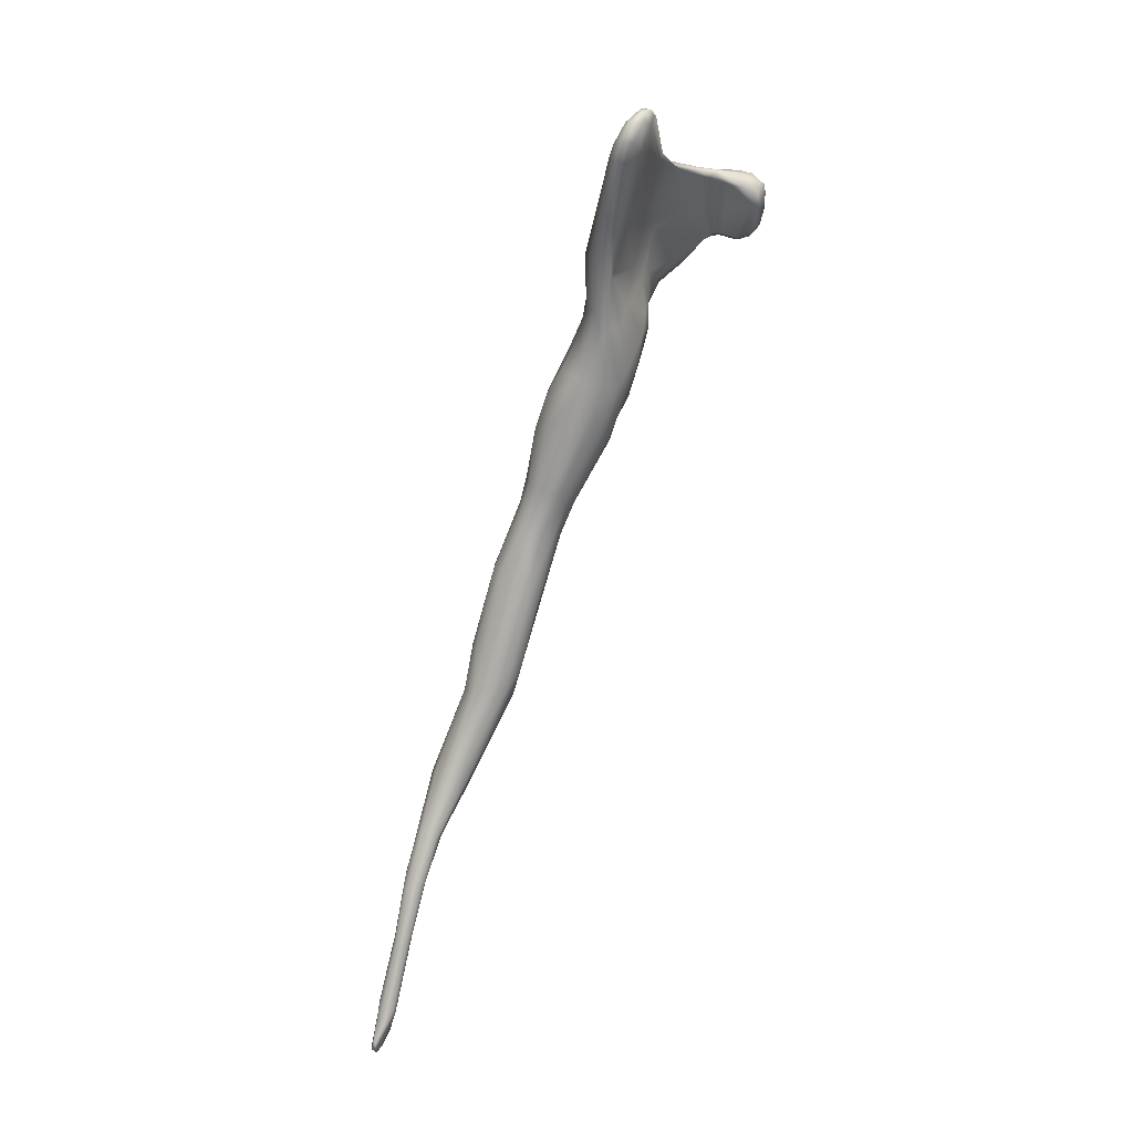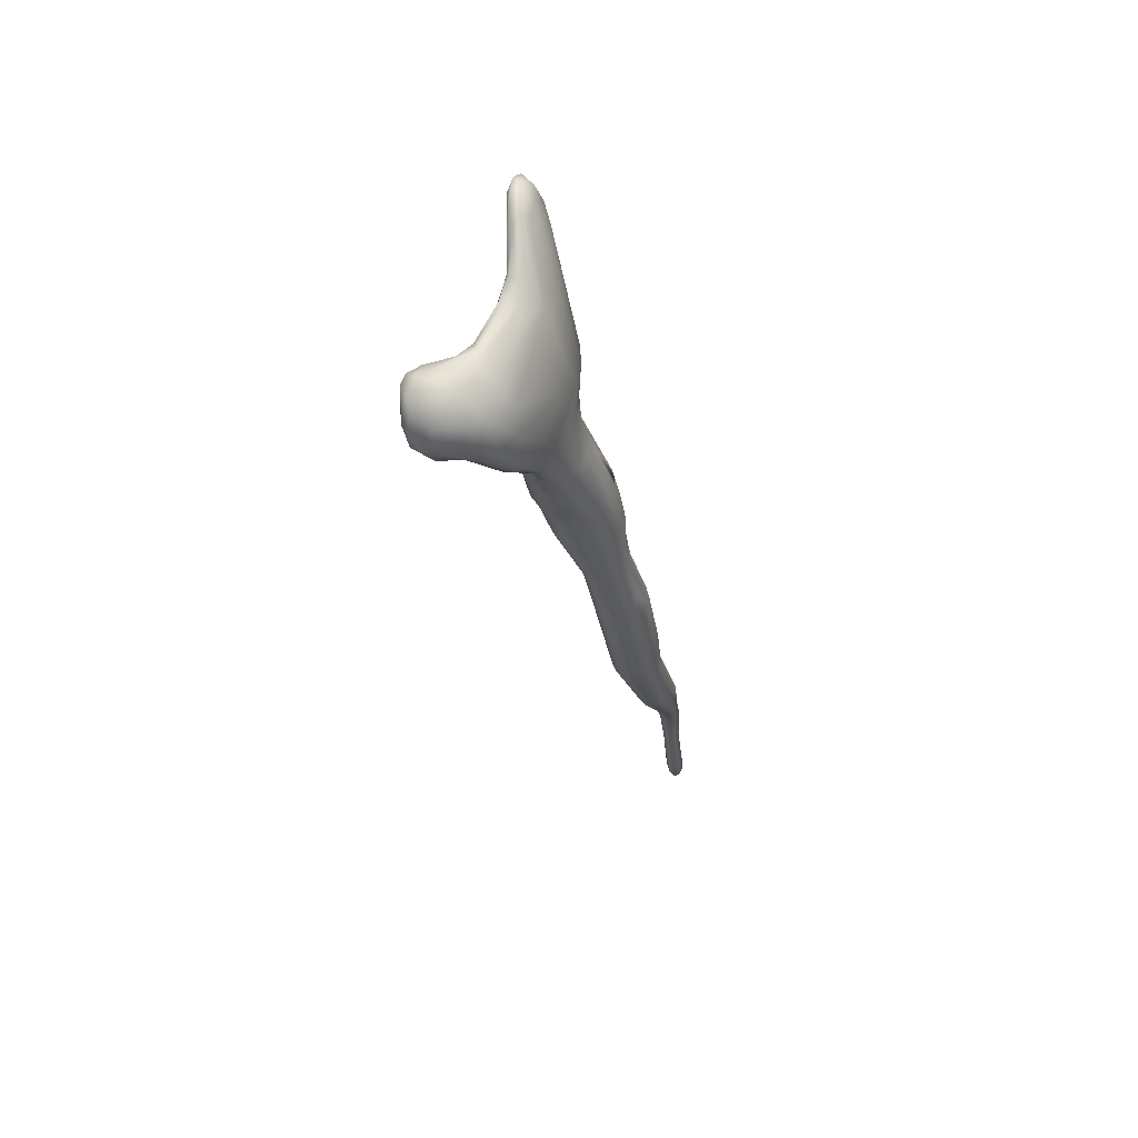
<metadata>
{"format":"obj","ext":"obj","renderer":"f3d","projection":"perspective","resolution":1024,"background":"white","views":[{"elev":35.0,"azim":8.2,"up":"+Z"},{"elev":30.5,"azim":173.4,"up":"+Z"}]}
</metadata>
<code>
v -0.01059 0.00727 -0.02028
v -0.01402 0.005983 -0.01816
v -0.02122 -0.008465 -0.03602
v -0.02351 -0.01497 -0.03801
v -0.02134 -0.01127 -0.0278
v -0.01945 -0.01664 -0.02724
v -0.02293 -0.02074 -0.03986
v -0.02098 -0.02565 -0.04406
v -0.01771 -0.02793 -0.04722
v -0.01659 -0.03628 -0.06746
v -0.01392 -0.03385 -0.07339
v -0.01541 -0.03373 -0.08377
v -0.02273 -0.04377 -0.11
v -0.02569 -0.04128 -0.1117
v -0.03385 -0.04452 -0.1191
v -0.04173 -0.04788 -0.1186
v -0.04995 -0.06131 -0.1348
v -0.05195 -0.06778 -0.1359
v -0.05017 -0.07108 -0.134
v -0.05383 -0.08657 -0.1533
v -0.05079 -0.09924 -0.1709
v -0.05477 -0.1078 -0.1911
v -0.05967 -0.1055 -0.1909
v -0.06387 -0.1254 -0.2124
v -0.06201 -0.1298 -0.2206
v -0.06329 -0.133 -0.2288
v -0.06506 -0.1315 -0.2294
v -0.06767 -0.1332 -0.2286
v -0.06641 -0.1346 -0.2247
v -0.0656 -0.1359 -0.2262
v -0.06295 -0.1299 -0.2195
v -0.06591 -0.1238 -0.214
v -0.05486 -0.1024 -0.1852
v -0.05288 -0.1018 -0.1709
v -0.04901 -0.06249 -0.1414
v -0.04273 -0.05653 -0.1364
v -0.02172 -0.04783 -0.1089
v -0.02906 -0.03306 -0.06097
v -0.03198 -0.02804 -0.0611
v -0.01751 -0.005088 -0.03923
v -0.01211 -0.004609 -0.04198
v 0.007744 0.0009155 -0.01792
v -0.005852 -0.01043 0.01173
v 0.02019 0.01195 0.01484
v 0.01722 -0.0001221 0.01779
v 0.0103 -0.005236 0.03696
v 0.01379 0.0003645 0.03448
v 0.01026 -0.001903 0.0565
v 0.01557 0.0202 0.04979
v 0.01517 0.01045 0.04034
v 0.01877 0.02896 0.04292
v 0.02141 0.01998 0.0195
v 0.01758 0.02698 0.01697
v 0.01311 0.02677 0.01401
v 0.008066 0.0262 0.01287
v 0.0035 0.02463 0.01296
v -0.004097 0.01891 0.01496
v -0.003136 0.01885 0.0242
v -0.007689 0.009119 0.01874
v -0.008344 -0.002049 0.01641
v -0.005065 -0.006879 0.01734
v 0.003583 -0.01073 0.01511
v 0.01225 0.001859 -0.007266
v 0.009102 0.006974 -0.008933
v -0.004578 0.0075 -0.02215
v -0.01913 -0.0005179 -0.01223
v -0.01545 -0.02034 -0.0282
v -0.01308 -0.02601 -0.0451
v -0.01656 -0.02874 -0.08341
v -0.02129 -0.02786 -0.08864
v -0.02955 -0.03716 -0.108
v -0.03487 -0.03776 -0.1076
v -0.04229 -0.04797 -0.1119
v -0.04112 -0.051 -0.1067
v -0.04934 -0.0857 -0.1505
v -0.04709 -0.08734 -0.1562
v -0.05047 -0.0944 -0.1698
v -0.05569 -0.09702 -0.1783
v -0.06135 -0.1089 -0.1898
v -0.05968 -0.1257 -0.2145
v -0.06117 -0.1276 -0.2251
v -0.06318 -0.1254 -0.2258
v -0.06535 -0.1249 -0.2245
v -0.06638 -0.1279 -0.2202
v -0.06656 -0.1238 -0.2189
v -0.06467 -0.1189 -0.2135
v -0.0585 -0.1075 -0.1954
v -0.05617 -0.1127 -0.1912
v -0.05491 -0.1019 -0.1701
v -0.05315 -0.07144 -0.1456
v -0.04558 -0.06487 -0.1458
v -0.0392 -0.06232 -0.1416
v -0.01894 -0.04653 -0.09765
v -0.02445 -0.05387 -0.1045
v -0.02167 -0.04977 -0.09224
v -0.02729 -0.0514 -0.08948
v -0.03252 -0.02393 -0.06269
v -0.02622 -0.01374 -0.05666
v -0.008036 -0.006273 -0.04246
v -0.005833 -0.008293 -0.04237
v 0.01073 -0.003663 -0.0128
v 0.008983 -0.01112 -0.005553
v 0.00647 -0.01335 -0.002974
v 0.001104 -0.01344 0.007877
v -0.002442 -0.01245 0.01005
v -0.009725 -0.008129 0.009939
v -0.01415 -0.001602 0.005916
v -0.002961 0.01796 0.00286
v 0.001317 0.01874 0.0007977
v 0.005319 0.01671 -0.002465
v 0.01955 0.006453 0.01408
v 0.007019 -0.007009 0.0324
v 0.004165 -0.003861 0.04404
v 0.007623 -0.004574 0.04745
v 0.004564 -0.002544 0.06186
v 0.009938 -0.003092 0.07881
v 0.01089 -0.0002554 0.05799
v 0.01566 0.002037 0.08089
v 0.02131 0.01905 0.03178
v 0.02243 0.0215 0.02505
v 0.01996 0.0296 0.02257
v 0.01601 0.03171 0.02074
v 0.01149 0.0316 0.02112
v 0.007136 0.0288 0.01912
v 0.003714 0.02721 0.02154
v 8.878e-05 0.02412 0.02005
v -0.0009349 0.01442 0.03533
v -0.002253 0.003125 0.03026
v -0.001089 -0.004194 0.02804
v -0.0004673 -0.009904 0.01642
v 0.007627 -0.009988 0.01427
v 0.01072 -0.008666 0.01193
v 0.01435 -0.005052 0.01264
v 0.0165 -0.001326 0.007933
v 0.01339 -0.003297 -0.002988
v 0.005454 0.009879 -0.009373
v -0.002385 0.01258 -0.007591
v -0.006526 0.01236 -0.005664
v -0.01679 0.003708 -0.01612
v -0.01831 -0.007411 -0.008217
v -0.0103 -0.02133 -0.02916
v -0.006269 -0.02012 -0.0302
v -0.00965 -0.0246 -0.04994
v -0.03788 -0.0382 -0.1044
v -0.03925 -0.03844 -0.09269
v -0.03832 -0.05438 -0.1049
v -0.04199 -0.06999 -0.127
v -0.03918 -0.07183 -0.1314
v -0.04761 -0.08615 -0.1523
v -0.04735 -0.08199 -0.1583
v -0.05128 -0.08902 -0.1668
v -0.05704 -0.09498 -0.175
v -0.06038 -0.1047 -0.1861
v -0.06083 -0.1128 -0.1919
v -0.05914 -0.1253 -0.2178
v -0.05915 -0.1216 -0.217
v -0.06321 -0.119 -0.216
v -0.06105 -0.1195 -0.2168
v -0.05494 -0.1108 -0.1921
v -0.05879 -0.1143 -0.1927
v -0.05741 -0.1007 -0.17
v -0.05877 -0.09754 -0.1691
v -0.05876 -0.09408 -0.168
v -0.0552 -0.08457 -0.1618
v -0.05128 -0.08193 -0.1606
v -0.0361 -0.06526 -0.1395
v -0.04585 -0.08339 -0.1561
v -0.03824 -0.07292 -0.1389
v -0.02954 -0.05601 -0.103
v -0.03222 -0.04977 -0.08764
v -0.03539 -0.05501 -0.1022
v -0.03669 -0.0449 -0.08638
v -0.03899 -0.04226 -0.09011
v -0.03171 -0.02088 -0.06329
v -0.03029 -0.01929 -0.06861
v -0.02489 -0.01449 -0.06528
v -0.02197 -0.01397 -0.06598
v -0.01858 -0.01438 -0.06657
v -0.01384 -0.01598 -0.06546
v -0.005168 -0.01127 -0.04366
v -0.001904 -0.01327 -0.03694
v -0.004685 -0.01896 -0.03574
v 0.004385 -0.01379 0.003453
v -0.01386 -0.01341 -0.006999
v -0.01357 -0.005626 0.004848
v -0.01483 0.001534 0.003972
v -0.01467 0.004629 0.001453
v -0.009897 0.01182 0.006326
v -0.009119 0.01249 0.0001349
v 0.001584 0.01168 -0.0089
v 0.009581 0.01485 -0.00261
v 0.01357 0.01219 -0.001084
v 0.01673 0.006666 0.001621
v 0.002558 -0.005321 0.03296
v 0.0006312 0.0006448 0.04116
v 0.001494 0.001047 0.06364
v 0.007275 -0.002682 0.08646
v 0.01376 -0.002661 0.08614
v 0.01966 0.02335 0.07128
v 0.02159 0.0285 0.03325
v 0.005255 0.02834 0.0399
v 0.001886 0.0212 0.04094
v -0.0007554 0.009687 0.04189
v -0.001104 0.008283 0.06071
v 0.01017 -0.004963 0.1053
v 0.02261 0.008022 0.1043
v 0.02211 0.03287 0.06093
v 0.02194 0.03585 0.03232
v 0.02068 0.03493 0.02759
v 0.01878 0.03626 0.02591
v 0.01433 0.03812 0.0303
v 0.00657 0.03239 0.04627
v 0.001664 0.02242 0.05268
v -0.0008618 0.01454 0.05674
v 0.01484 -0.00622 0.1132
v 0.0151 -0.00636 0.1054
v 0.02014 -0.0009415 0.1072
v 0.02082 0.03347 0.04255
v 0.01638 0.03745 0.02706
v 0.01037 0.03527 0.03453
v 0.007174 0.01281 0.09286
v 0.01443 0.01051 0.1146
v 0.01586 0.00921 0.1173
v 0.014 0.00193 0.1175
v 0.01252 -0.004525 0.1139
v 0.008734 -0.001938 0.1046
v 0.008321 0.002815 0.1036
v 0.01708 -0.003831 0.118
v 0.01801 -0.004901 0.1131
v 0.0233 0.005777 0.1163
v 0.02364 0.009617 0.1175
v 0.02367 0.03992 0.03735
v 0.02398 0.04443 0.03289
v 0.02209 0.04608 0.03153
v 0.0139 0.0427 0.03989
v 0.007391 0.03045 0.06804
v 0.01672 0.01718 0.1121
v 0.01992 0.01319 0.1185
v 0.01903 0.0072 0.1209
v 0.01785 -0.0003271 0.1205
v 0.02092 0.000485 0.1188
v 0.02383 0.01572 0.1151
v 0.02093 0.004728 0.1215
v 0.02231 0.01094 0.1195
v 0.02288 0.02167 0.1098
v 0.02489 0.02804 0.09523
v 0.02563 0.0268 0.09546
v 0.02495 0.0239 0.09473
v 0.02459 0.03345 0.07486
v 0.01998 0.04843 0.03435
v 0.02616 0.05977 0.05291
v 0.01329 0.03045 0.08469
v 0.01975 0.03753 0.08372
v 0.01808 0.02803 0.09556
v 0.02245 0.02903 0.09501
v 0.0209 0.02018 0.1129
v 0.0335 0.04868 0.06347
v 0.03255 0.05248 0.03834
v 0.03048 0.05396 0.03675
v 0.0273 0.05504 0.03728
v 0.0229 0.05372 0.03972
v 0.02616 0.05853 0.06219
v 0.02626 0.03371 0.08991
v 0.02838 0.03271 0.08954
v 0.03044 0.04105 0.07592
v 0.03178 0.05864 0.07159
v 0.02284 0.03594 0.08767
v 0.03114 0.03686 0.08511
v 0.04148 0.0492 0.07634
v 0.03989 0.05496 0.06289
v 0.03909 0.05744 0.04537
v 0.04267 0.06411 0.04693
v 0.03837 0.06425 0.04613
v 0.03268 0.06407 0.04797
v 0.03901 0.06763 0.05367
v 0.03594 0.06649 0.06146
v 0.03806 0.05583 0.07745
v 0.03778 0.05048 0.08023
v 0.03844 0.04672 0.08047
v 0.04384 0.05687 0.06138
v 0.04281 0.05942 0.04861
v 0.04273 0.06078 0.0464
v 0.04742 0.0693 0.05699
v 0.04228 0.06875 0.06073
v 0.04954 0.06825 0.0674
v 0.04385 0.06491 0.07123
v 0.04416 0.05015 0.07767
v 0.0487 0.05021 0.07376
v 0.04818 0.05633 0.06043
v 0.04709 0.05913 0.04873
v 0.04565 0.06203 0.04645
v 0.05159 0.06724 0.05072
v 0.05362 0.06508 0.0717
v 0.05267 0.06112 0.07517
v 0.05573 0.05153 0.07596
v 0.04446 0.05167 0.07861
v 0.05444 0.04859 0.07389
v 0.05313 0.05668 0.04826
v 0.05316 0.05998 0.04584
v 0.05324 0.06325 0.04706
v 0.05862 0.06516 0.05227
v 0.05382 0.06907 0.06115
v 0.05774 0.05851 0.07543
v 0.06124 0.05365 0.07407
v 0.05832 0.0485 0.06602
v 0.05906 0.05372 0.05386
v 0.05826 0.0569 0.04922
v 0.06093 0.06199 0.05169
v 0.05536 0.06797 0.05476
v 0.0618 0.0653 0.05959
v 0.06052 0.06536 0.06566
v 0.06148 0.06225 0.07013
v 0.06311 0.05689 0.07158
v 0.06083 0.04913 0.07103
v 0.06212 0.04956 0.06693
v 0.06028 0.04798 0.06708
v 0.0619 0.05756 0.05396
v 0.06337 0.06195 0.05994
v 0.06319 0.06243 0.0659
v 0.06335 0.05505 0.06476
v -0.006829 -0.01852 -0.04977
v -0.06516 -0.1364 -0.23
v 0.01233 -0.006461 0.1064
v 0.0102 -0.001563 0.1103
v 0.02116 0.01188 0.02591
v -0.06725 -0.1358 -0.2289
v 0.01016 0.03739 0.05659
v 0.007225 0.02147 0.08329
v 0.01798 0.01658 0.01068
v 0.01382 0.02086 0.008862
v 0.008773 0.02254 0.007907
v 0.01052 -0.008355 -0.008054
v 0.005114 0.003942 -0.01949
v 0.001184 0.005996 -0.02127
f 33 77 22
f 33 87 78
f 32 154 79
f 27 26 322
f 84 28 29
f 326 29 28
f 26 155 322
f 30 322 25
f 155 25 322
f 29 25 31
f 86 85 153
f 79 153 85
f 23 86 153
f 75 20 89
f 90 162 18
f 18 17 90
f 35 90 17
f 38 7 39
f 7 4 39
f 174 97 4
f 100 334 333
f 132 183 103
f 187 186 59
f 133 45 46
f 47 46 45
f 50 48 47
f 49 117 48
f 51 49 50
f 120 119 325
f 53 121 52
f 53 330 54
f 55 54 330
f 126 125 56
f 60 128 107
f 130 104 62
f 183 62 104
f 332 135 134
f 333 136 64
f 334 190 136
f 139 3 66
f 5 66 3
f 67 6 7
f 7 8 67
f 9 67 8
f 143 10 11
f 14 70 69
f 72 177 71
f 73 144 16
f 146 74 19
f 147 146 20
f 167 76 21
f 24 160 154
f 156 155 81
f 27 82 26
f 27 83 82
f 28 85 83
f 28 84 85
f 24 32 84
f 21 34 88
f 90 163 162
f 35 36 91
f 92 91 36
f 14 166 92
f 38 170 8
f 41 176 40
f 333 42 100
f 331 191 110
f 109 331 110
f 114 113 112
f 48 114 46
f 47 48 46
f 120 200 119
f 123 122 53
f 59 127 58
f 129 128 60
f 137 1 138
f 2 138 1
f 184 140 6
f 67 184 6
f 11 321 143
f 11 12 321
f 178 70 71
f 144 73 145
f 74 145 73
f 168 148 149
f 76 168 149
f 151 150 77
f 78 151 33
f 31 80 88
f 83 157 82
f 85 86 83
f 157 87 158
f 22 156 33
f 158 33 156
f 34 160 88
f 154 89 161
f 164 153 90
f 164 91 165
f 167 166 37
f 95 169 94
f 39 172 38
f 170 38 172
f 173 172 39
f 97 173 39
f 176 175 98
f 179 41 99
f 101 332 181
f 106 184 43
f 137 138 108
f 190 109 110
f 113 194 112
f 113 195 194
f 196 195 113
f 197 196 115
f 117 116 48
f 118 198 117
f 49 199 118
f 121 209 120
f 123 219 122
f 201 220 125
f 125 126 201
f 202 201 126
f 126 58 202
f 127 202 58
f 203 202 127
f 195 203 128
f 226 196 197
f 323 197 116
f 216 323 116
f 216 116 198
f 206 217 118
f 51 207 49
f 200 218 51
f 209 208 200
f 219 210 121
f 220 211 123
f 213 201 202
f 214 213 202
f 202 203 214
f 229 215 216
f 217 216 198
f 208 232 218
f 219 234 210
f 212 235 220
f 236 327 212
f 328 236 213
f 227 222 221
f 222 224 223
f 239 223 224
f 240 239 224
f 324 225 224
f 205 225 226
f 324 226 225
f 222 227 324
f 224 222 324
f 215 228 225
f 229 228 215
f 206 230 217
f 248 230 206
f 209 233 208
f 220 250 211
f 239 238 223
f 243 239 240
f 224 225 240
f 230 241 217
f 229 217 241
f 230 242 231
f 244 231 242
f 242 238 244
f 245 256 242
f 247 246 245
f 207 257 249
f 232 271 218
f 235 327 251
f 262 251 327
f 254 267 253
f 248 268 247
f 249 265 248
f 233 259 258
f 250 260 234
f 261 260 250
f 266 262 252
f 266 252 253
f 255 263 267
f 247 264 246
f 268 264 247
f 251 274 261
f 262 276 251
f 277 266 267
f 278 267 263
f 270 269 268
f 257 270 265
f 281 270 271
f 271 270 257
f 258 272 271
f 258 259 272
f 273 272 259
f 260 273 259
f 274 273 260
f 266 286 276
f 267 278 277
f 263 279 278
f 268 279 264
f 271 272 282
f 272 273 292
f 275 292 273
f 292 275 283
f 284 283 275
f 286 285 276
f 303 277 278
f 296 303 278
f 278 279 296
f 280 288 269
f 281 291 290
f 309 292 283
f 302 283 284
f 285 302 284
f 286 293 285
f 294 293 286
f 288 297 287
f 299 298 291
f 290 291 298
f 300 299 291
f 300 291 272
f 272 292 300
f 283 302 309
f 311 302 285
f 311 285 293
f 294 312 293
f 295 304 303
f 297 314 295
f 307 298 299
f 301 308 300
f 15 92 36
f 308 301 310
f 309 310 301
f 302 311 310
f 304 313 303
f 314 304 295
f 306 315 316
f 316 305 306
f 317 306 307
f 308 307 299
f 312 313 319
f 320 318 313
f 318 310 319
f 310 318 308
f 313 304 315
f 314 297 316
f 255 256 245
f 238 256 237
f 247 230 248
f 240 241 243
f 191 64 136
f 138 2 189
f 139 189 2
f 187 188 139
f 107 186 187
f 140 187 66
f 184 67 105
f 181 182 321
f 143 321 182
f 100 180 179
f 177 72 176
f 175 176 72
f 72 144 175
f 174 175 144
f 146 172 74
f 171 147 169
f 150 166 167
f 164 165 152
f 153 164 152
f 162 163 79
f 80 159 88
f 22 159 156
f 165 92 150
f 92 166 150
f 37 168 167
f 96 171 169
f 171 172 146
f 173 97 145
f 184 185 140
f 110 136 190
f 326 28 322
f 252 262 236
f 327 236 262
f 204 227 221
f 204 221 214
f 328 214 221
f 245 242 247
f 320 313 315
f 111 44 325
f 325 50 47
f 52 120 325
f 329 52 44
f 126 56 109
f 57 126 108
f 59 58 188
f 188 187 59
f 60 106 61
f 43 61 106
f 104 130 105
f 103 133 132
f 134 133 332
f 102 332 133
f 101 63 135
f 64 42 333
f 41 1 65
f 139 2 40
f 68 9 10
f 93 12 11
f 69 13 14
f 18 73 17
f 146 19 20
f 89 149 75
f 76 34 21
f 21 22 77
f 32 24 154
f 80 31 25
f 25 155 80
f 26 81 155
f 326 30 29
f 29 30 25
f 84 31 24
f 32 79 85
f 23 157 86
f 22 21 159
f 88 159 21
f 89 20 161
f 18 162 20
f 20 19 18
f 35 16 36
f 36 72 15
f 95 11 10
f 12 93 37
f 13 12 37
f 10 96 95
f 67 104 105
f 96 9 8
f 4 97 39
f 3 174 4
f 3 98 174
f 40 1 41
f 99 41 65
f 65 334 99
f 100 99 334
f 60 185 106
f 59 186 107
f 189 57 108
f 50 49 48
f 119 51 50
f 52 121 120
f 54 123 53
f 53 329 330
f 55 124 54
f 56 125 55
f 55 331 56
f 57 58 126
f 107 128 59
f 61 129 60
f 61 43 130
f 183 131 62
f 132 131 183
f 333 334 136
f 334 65 190
f 65 137 190
f 5 140 66
f 5 4 6
f 9 141 67
f 68 10 143
f 73 18 74
f 74 18 19
f 20 75 147
f 148 147 75
f 33 151 77
f 23 152 78
f 78 87 23
f 24 31 160
f 82 156 81
f 26 82 81
f 27 28 83
f 31 84 29
f 157 23 87
f 33 158 87
f 161 20 162
f 35 164 90
f 14 13 166
f 13 37 166
f 93 95 94
f 96 8 170
f 98 175 174
f 40 176 98
f 98 3 40
f 41 177 176
f 100 42 180
f 181 180 42
f 42 101 181
f 185 60 107
f 331 330 191
f 192 191 330
f 330 329 192
f 193 192 329
f 329 44 193
f 111 193 44
f 111 45 134
f 133 46 132
f 131 132 46
f 46 112 131
f 46 114 112
f 114 115 113
f 48 116 114
f 117 49 118
f 53 122 121
f 124 220 123
f 123 54 124
f 124 55 125
f 130 129 61
f 135 63 193
f 137 65 1
f 66 187 139
f 140 5 6
f 141 9 68
f 142 141 68
f 182 142 68
f 68 143 182
f 180 321 12
f 12 69 180
f 179 180 69
f 69 70 179
f 178 179 70
f 74 173 145
f 147 171 146
f 75 149 148
f 167 168 76
f 21 77 167
f 77 150 167
f 78 152 151
f 152 23 153
f 160 31 88
f 82 158 156
f 82 157 158
f 157 83 86
f 34 89 160
f 154 160 89
f 90 153 163
f 164 35 91
f 92 165 91
f 37 93 168
f 93 94 168
f 95 96 169
f 177 41 178
f 179 178 41
f 181 332 182
f 332 102 182
f 142 182 102
f 102 103 142
f 183 142 103
f 43 184 105
f 108 138 189
f 109 137 108
f 190 137 109
f 134 193 111
f 131 112 62
f 130 62 112
f 112 194 130
f 129 130 194
f 194 195 129
f 115 196 113
f 116 197 115
f 115 114 116
f 117 198 116
f 119 200 51
f 120 209 200
f 122 219 121
f 220 124 125
f 127 59 128
f 128 203 127
f 129 195 128
f 204 203 195
f 195 196 204
f 226 204 196
f 323 205 197
f 118 217 198
f 118 199 206
f 207 199 49
f 200 208 218
f 121 210 209
f 123 211 219
f 201 212 220
f 203 204 214
f 197 205 226
f 225 205 323
f 323 215 225
f 216 215 323
f 248 206 199
f 199 207 249
f 51 218 207
f 210 234 209
f 212 327 235
f 213 236 212
f 212 201 213
f 214 328 213
f 324 227 226
f 227 204 226
f 229 216 217
f 199 249 248
f 208 233 232
f 209 234 233
f 219 250 234
f 211 250 219
f 220 235 250
f 221 222 328
f 237 328 222
f 238 222 223
f 240 225 228
f 228 241 240
f 229 241 228
f 230 247 242
f 243 230 231
f 243 241 230
f 231 244 243
f 239 243 244
f 242 256 238
f 246 255 245
f 218 271 207
f 235 261 250
f 251 261 235
f 252 254 253
f 255 267 254
f 254 256 255
f 268 248 265
f 249 257 265
f 207 271 257
f 271 232 258
f 232 233 258
f 233 234 259
f 234 260 259
f 267 266 253
f 255 246 263
f 246 264 263
f 261 274 260
f 251 276 274
f 266 276 262
f 265 270 268
f 276 284 275
f 274 276 275
f 277 286 266
f 263 264 279
f 268 269 279
f 270 280 269
f 270 281 280
f 281 271 282
f 274 275 273
f 276 285 284
f 277 294 286
f 303 294 277
f 296 279 287
f 269 288 287
f 279 269 287
f 280 289 288
f 280 290 289
f 280 281 290
f 281 282 291
f 282 272 291
f 296 295 303
f 287 297 296
f 295 296 297
f 289 305 288
f 289 298 305
f 289 290 298
f 309 301 292
f 312 311 293
f 294 303 312
f 288 305 297
f 306 305 298
f 307 306 298
f 300 292 301
f 309 302 310
f 313 312 303
f 315 304 314
f 317 315 306
f 308 317 307
f 299 300 308
f 308 318 317
f 320 317 318
f 311 312 319
f 313 318 319
f 315 317 320
f 310 311 319
f 316 297 305
f 256 254 237
f 222 238 237
f 244 238 239
f 328 237 252
f 252 236 328
f 254 252 237
f 133 134 45
f 193 134 135
f 192 193 63
f 63 64 192
f 191 192 64
f 139 188 189
f 140 107 187
f 140 185 107
f 141 183 104
f 178 71 177
f 145 174 144
f 145 97 174
f 74 172 173
f 147 148 169
f 94 169 148
f 168 94 148
f 151 165 150
f 152 165 151
f 79 163 153
f 154 162 79
f 161 162 154
f 80 155 159
f 156 159 155
f 96 170 171
f 171 170 172
f 99 100 179
f 180 181 321
f 142 183 141
f 184 106 185
f 110 191 136
f 85 84 32
f 28 27 322
f 322 30 326
f 316 315 314
f 45 111 325
f 325 47 45
f 325 119 50
f 44 52 325
f 329 53 52
f 331 55 330
f 109 56 331
f 108 126 109
f 188 58 57
f 57 189 188
f 105 130 43
f 103 102 133
f 332 101 135
f 101 42 63
f 64 63 42
f 40 2 1
f 3 139 40
f 4 5 3
f 7 6 4
f 7 38 8
f 12 13 69
f 71 70 14
f 14 15 71
f 15 72 71
f 72 16 144
f 72 36 16
f 16 35 17
f 17 73 16
f 89 34 149
f 76 149 34
f 15 14 92
f 95 93 11
f 10 9 96
f 67 141 104

</code>
